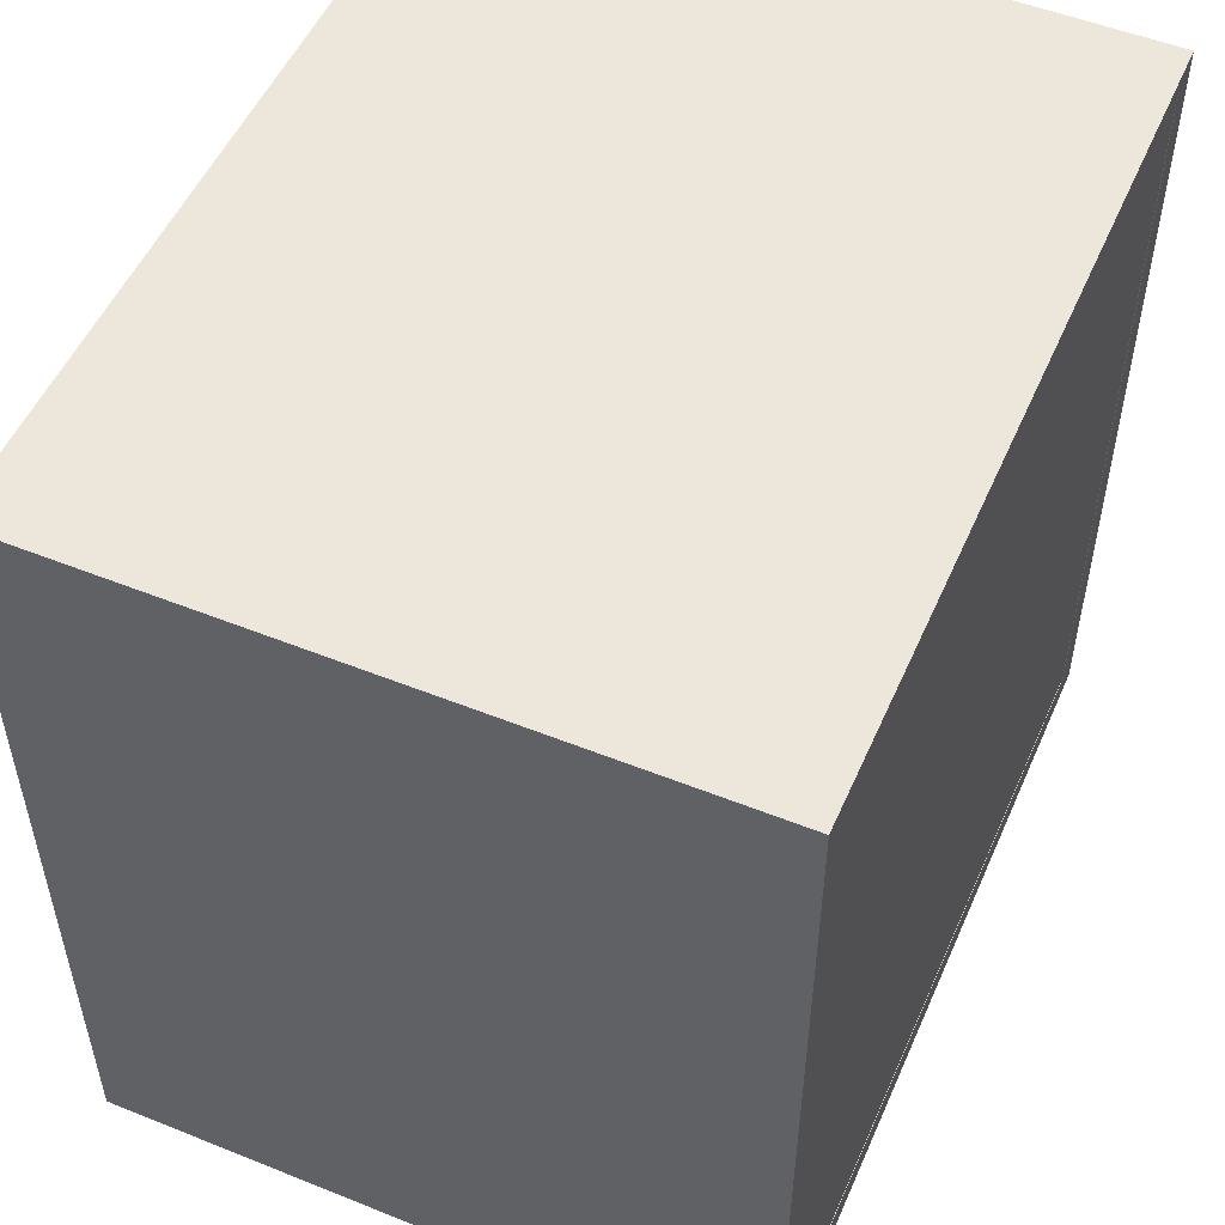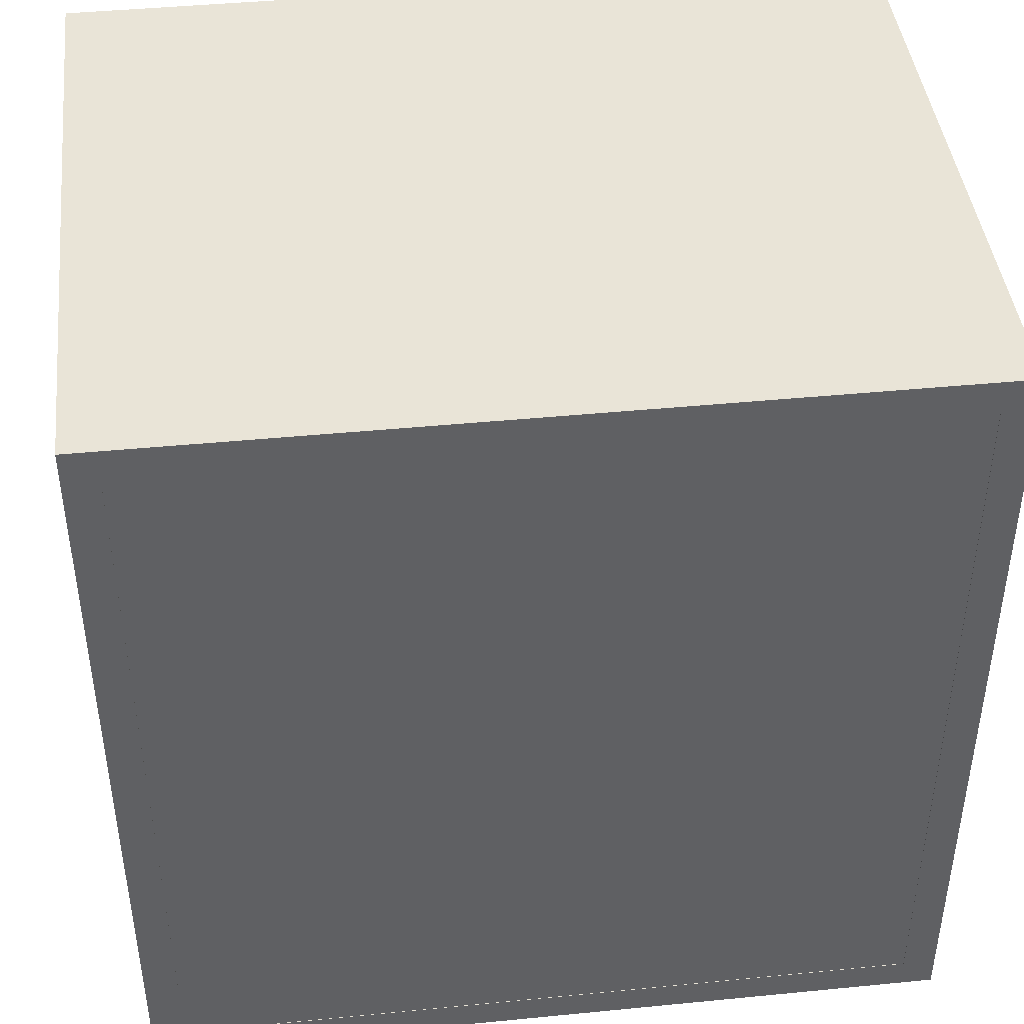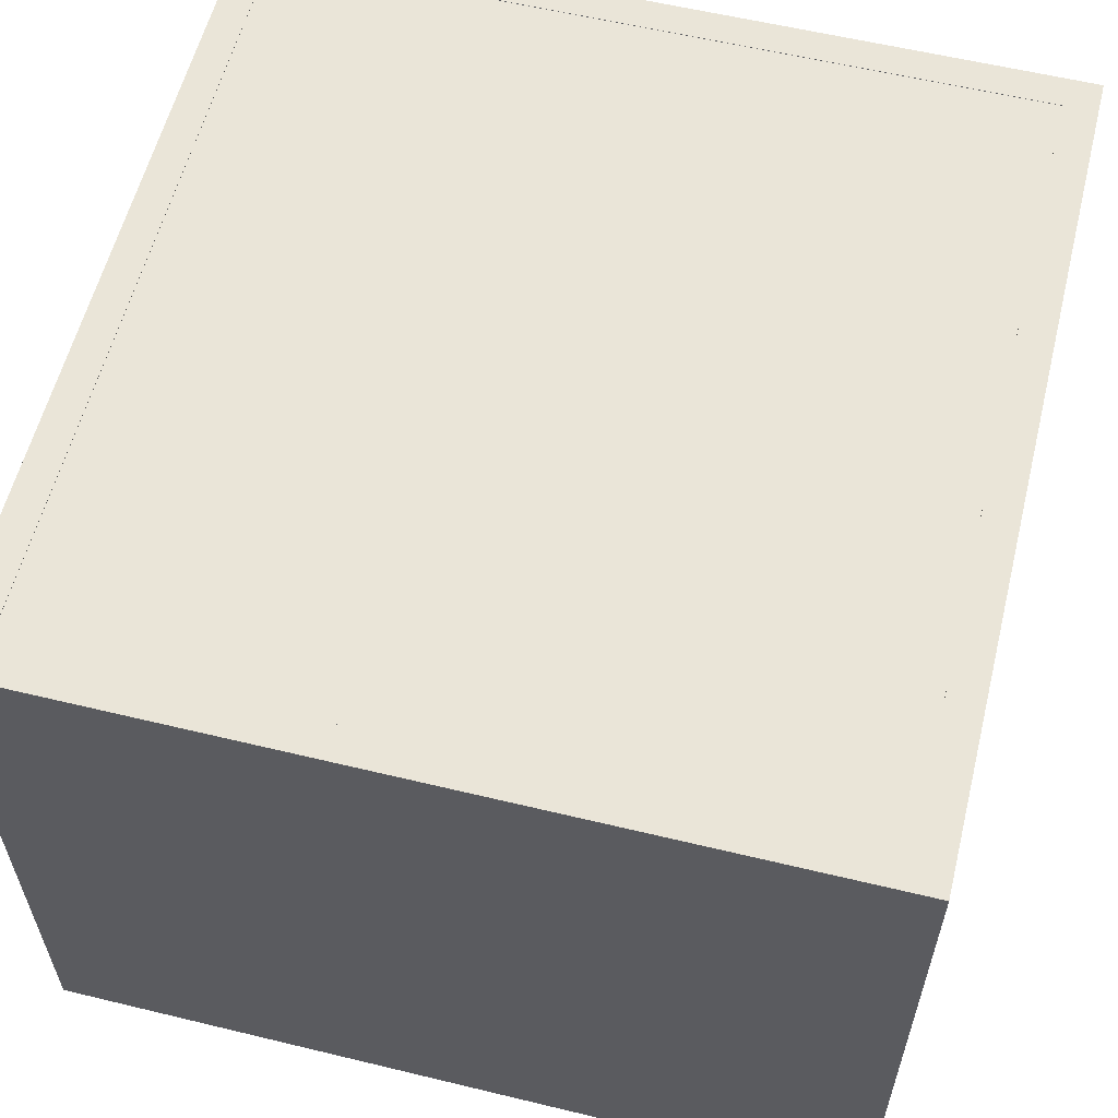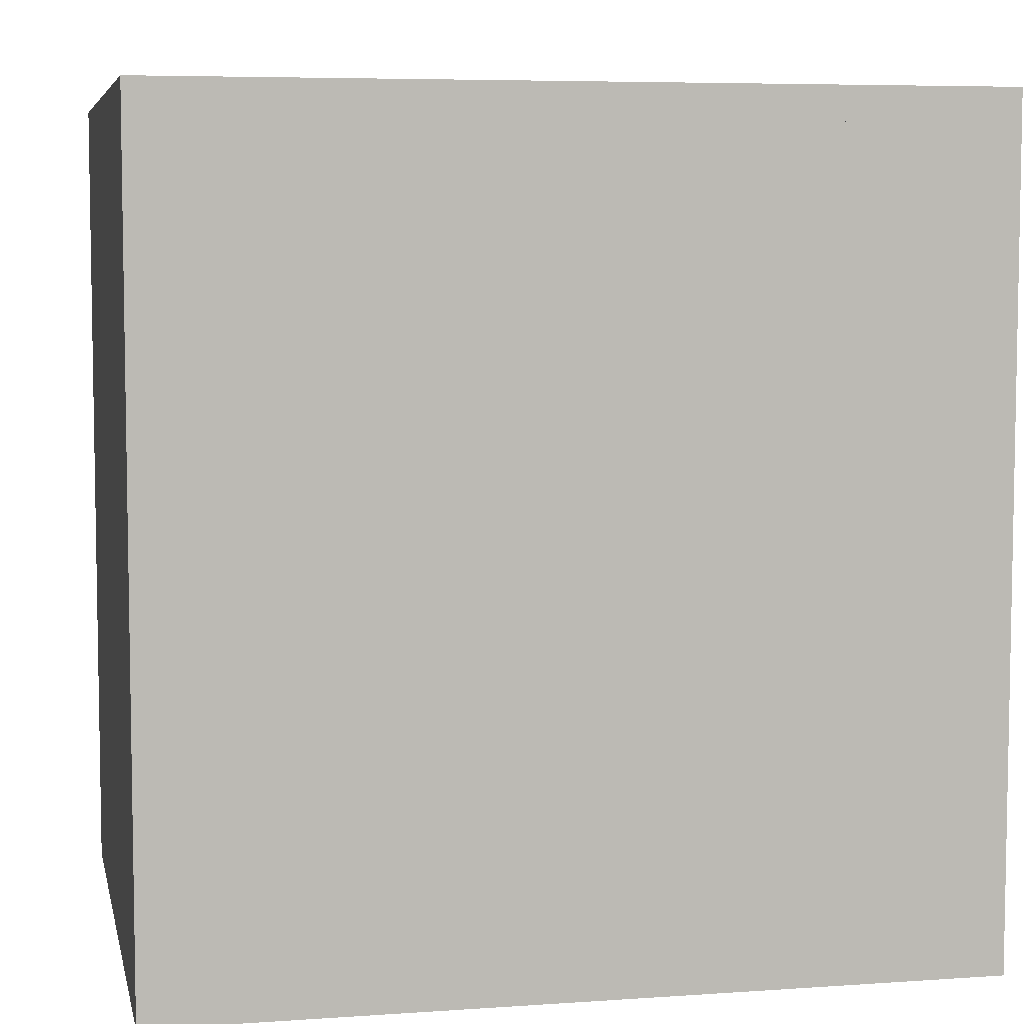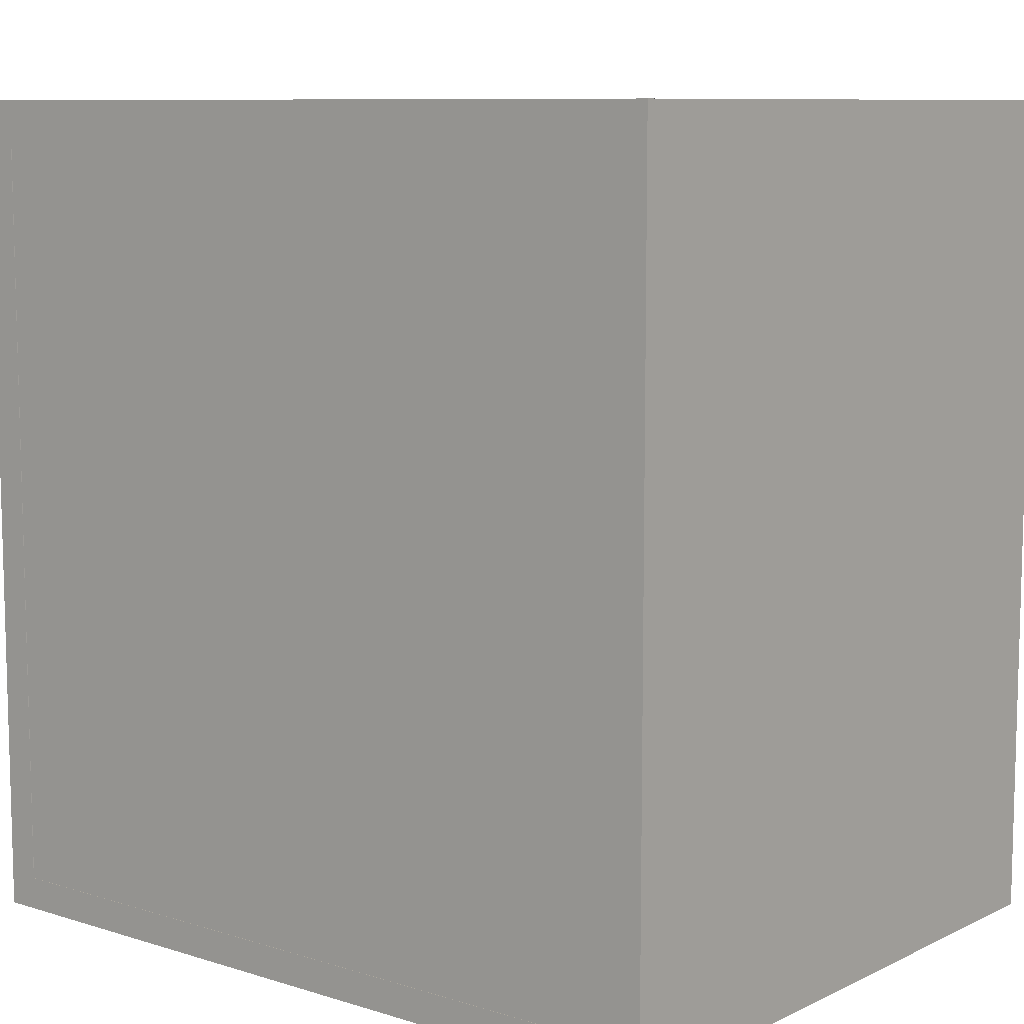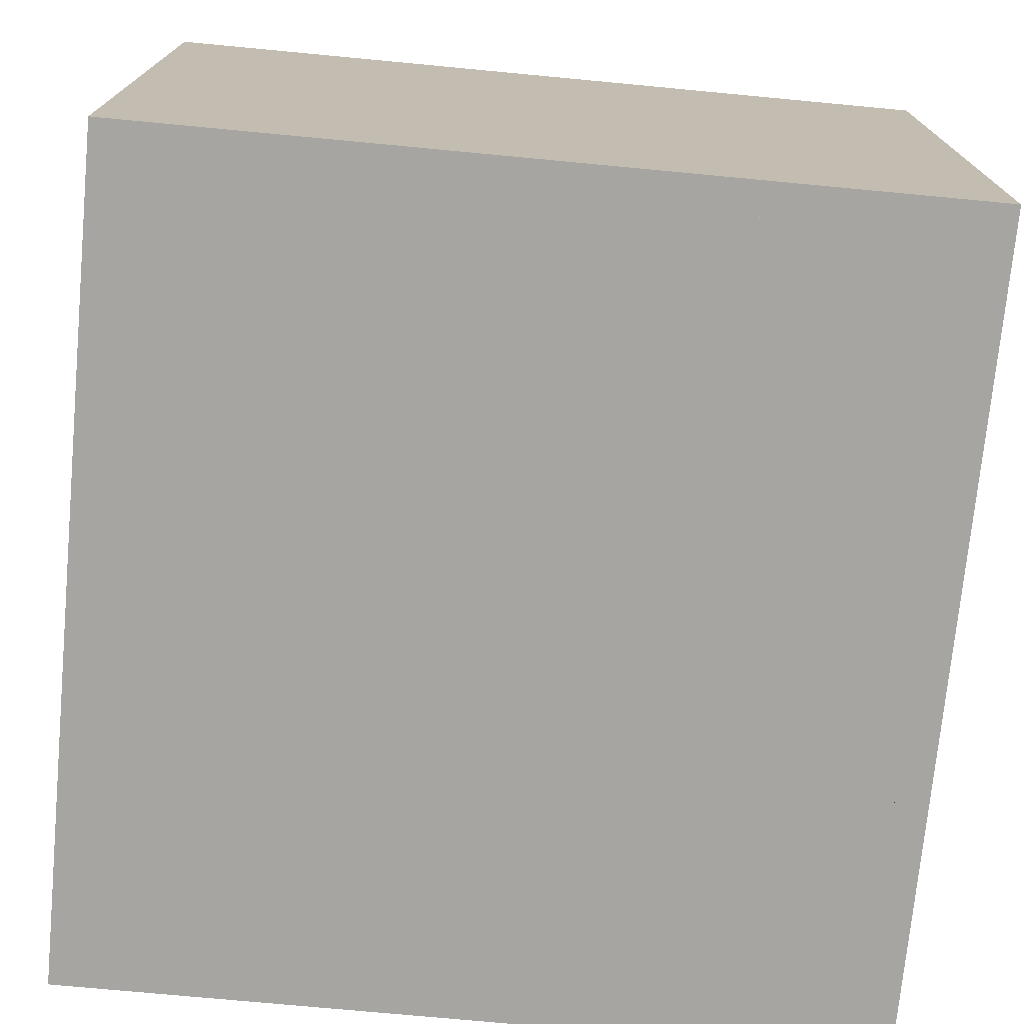
<metadata>
{"format":"obj","ext":"obj","renderer":"f3d","projection":"perspective","resolution":1024,"background":"white","views":[{"elev":52.2,"azim":113.4,"up":"+Z"},{"elev":43.4,"azim":173.4,"up":"+Z"},{"elev":58.7,"azim":14.0,"up":"+Y"},{"elev":6.2,"azim":-11.8,"up":"+Z"},{"elev":9.1,"azim":-140.8,"up":"+Z"},{"elev":-73.7,"azim":174.6,"up":"+Y"}]}
</metadata>
<code>
g room_1_1
v 4.199 0 -363
v 4.199 0 -185
v 178.2 0 -185
v 178.2 0 -363
f 1 2 3
f 1 3 4
g room_1_2
v 178.2 152.4 -363
v 178.2 152.4 -185
v 4.199 152.4 -185
v 4.199 152.4 -363
f 5 6 7
f 5 7 8
g wall_2_3
v 0.3889 0 -366.8
v 0.3889 0 -181.2
v 4.199 0 -366.8
f 11 2 10
f 11 10 9
g wall_2_4
v -3.421 0 -366.8
v -3.421 0 -177.4
f 9 10 13
f 9 13 12
g wall_2_5
v 4.199 152.5 -185
v 0.3889 152.5 -181.2
v 4.199 152.5 -366.8
v 0.3889 152.5 -366.8
f 10 2 14 15
f 2 11 16 14
f 11 9 17 16
g wall_2_6
v -3.421 152.5 -177.4
v -3.421 152.5 -366.8
f 12 13 18 19
f 13 10 15 18
f 9 12 19 17
g wall_2_7
f 17 15 14
f 17 14 16
g wall_2_8
f 19 18 15
f 19 15 17
g wall_3_9
v 182 0 -181.2
f 3 20 10
f 3 10 2
g wall_3_10
v 185.8 0 -177.4
f 20 21 13
f 20 13 10
g wall_3_11
v 178.2 152.5 -185
v 182 152.5 -181.2
f 2 10 15 14
f 20 3 22 23
f 3 2 14 22
g wall_3_12
v 185.8 152.5 -177.4
f 10 13 18 15
f 13 21 24 18
f 21 20 23 24
g wall_3_13
f 14 15 23
f 14 23 22
g wall_3_14
f 15 18 24
f 15 24 23
g wall_4_15
v 182 0 -366.8
f 20 3 4
f 20 4 25
g wall_4_16
v 185.8 0 -370.6
f 21 20 25
f 21 25 26
g wall_4_17
v 178.2 152.5 -363
v 182 152.5 -366.8
f 25 4 27 28
f 4 3 22 27
f 3 20 23 22
g wall_4_18
v 185.8 152.5 -370.6
f 26 25 28 29
f 20 21 24 23
f 21 26 29 24
g wall_4_19
f 28 27 22
f 28 22 23
g wall_4_20
f 29 28 23
f 29 23 24
g wall_5_21
v -3.421 0 -366.8
v -3.421 0 -363
f 25 4 31
f 25 31 30
g wall_5_22
v -3.421 0 -370.6
f 26 25 30
f 26 30 32
g wall_5_23
v -3.421 152.5 -363
v -3.421 152.5 -366.8
f 30 31 33 34
f 31 4 27 33
f 4 25 28 27
g wall_5_24
v -3.421 152.5 -370.6
f 32 30 34 35
f 25 26 29 28
f 26 32 35 29
g wall_5_25
f 34 33 27
f 34 27 28
g wall_5_26
f 35 34 28
f 35 28 29

</code>
